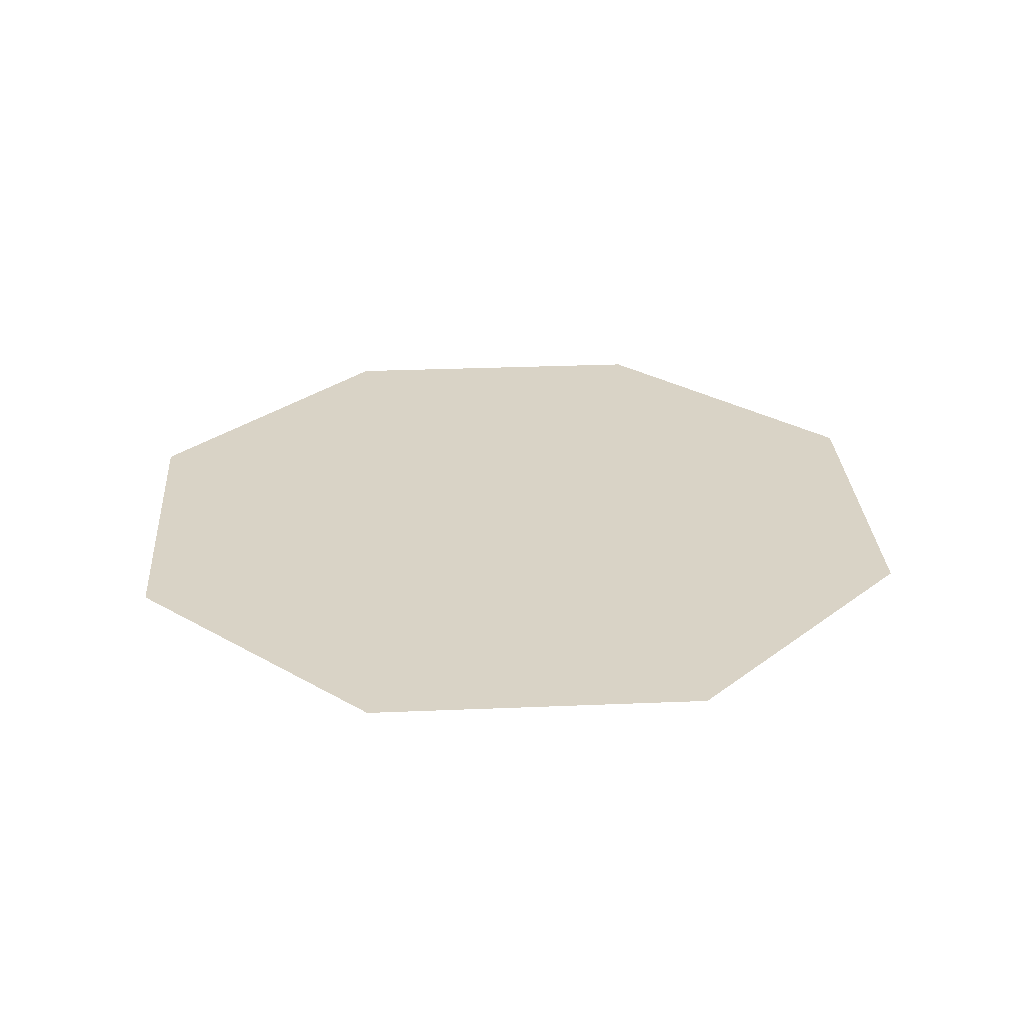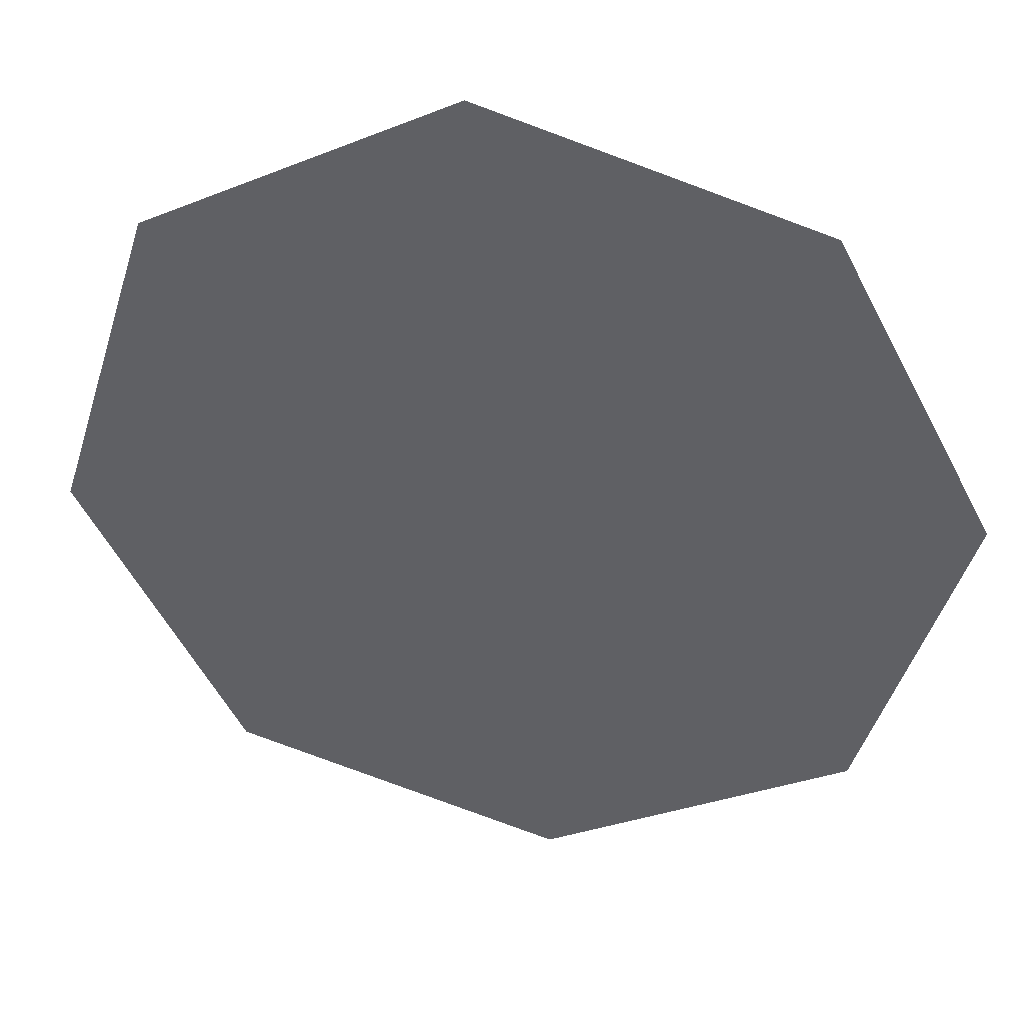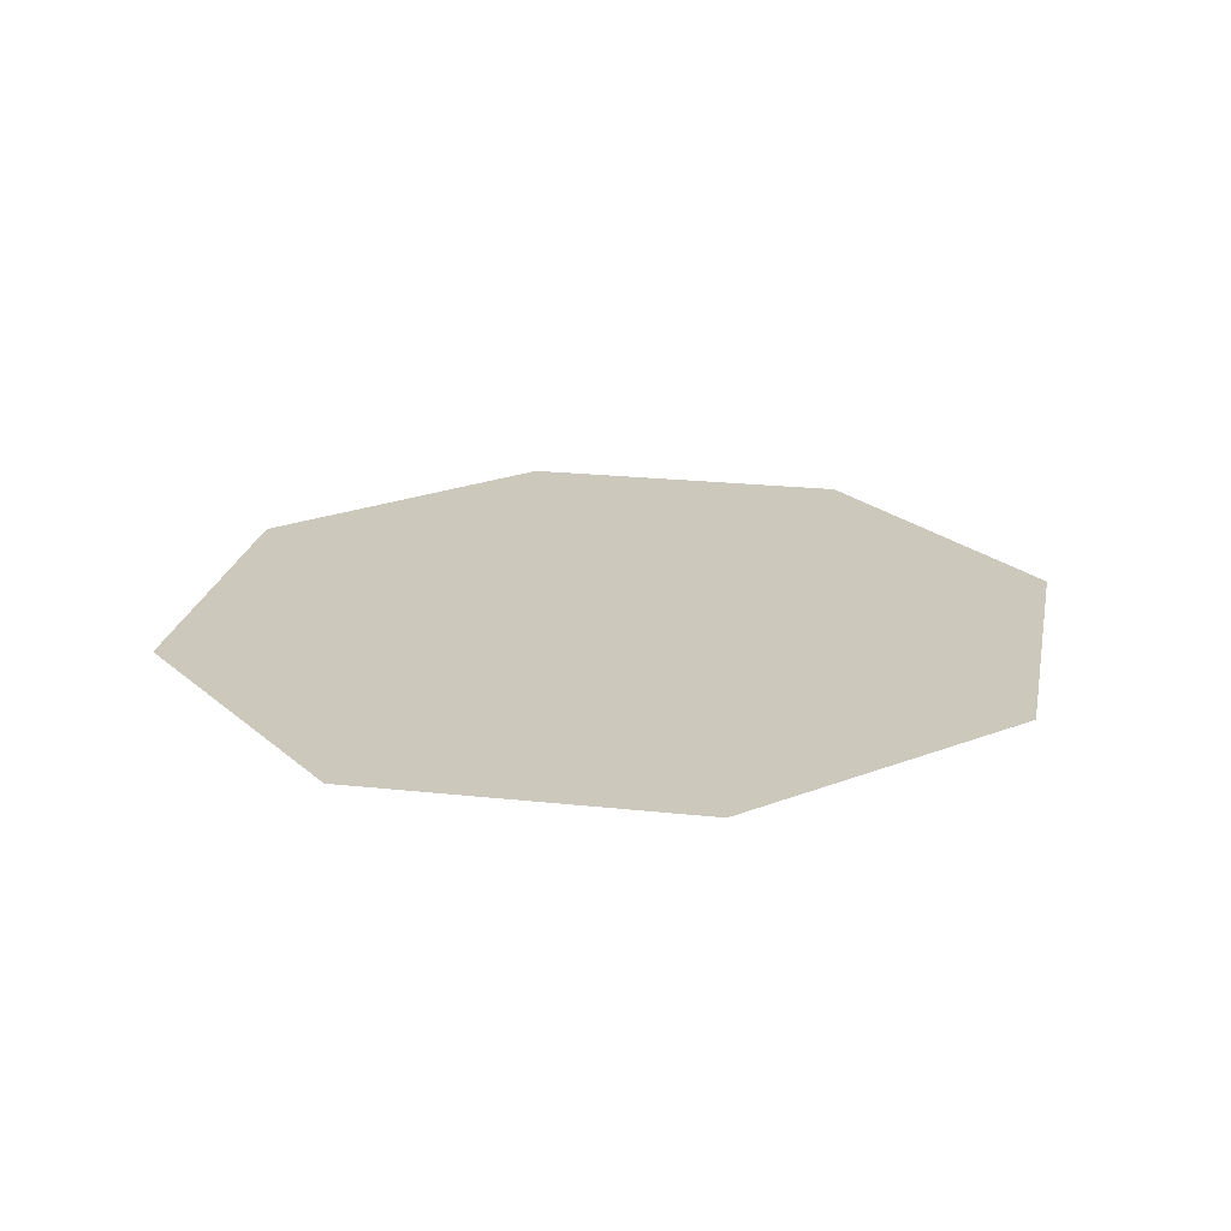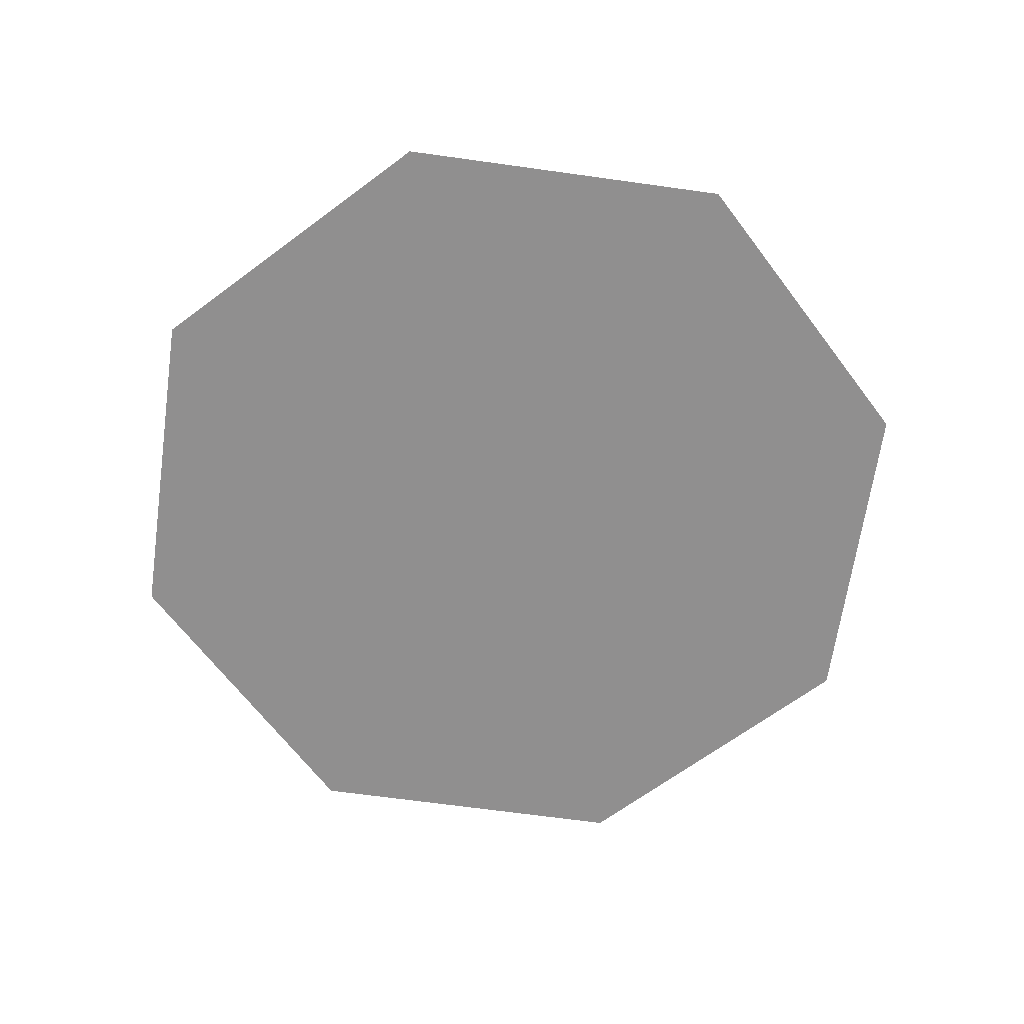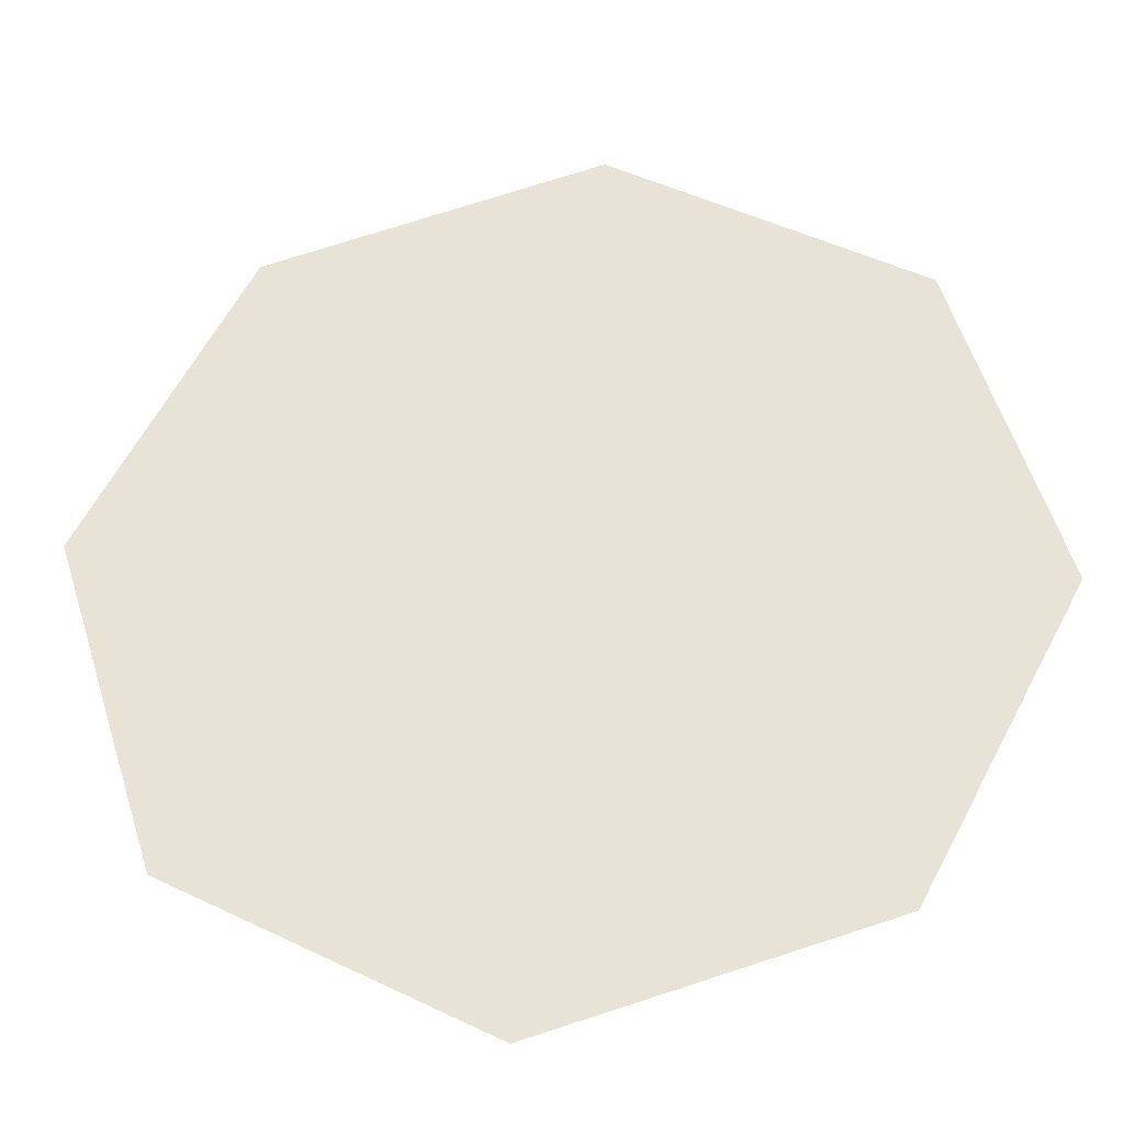
<metadata>
{"format":"obj","ext":"obj","renderer":"f3d","projection":"perspective","resolution":1024,"background":"white","views":[{"elev":28.3,"azim":-166.4,"up":"+Y"},{"elev":39.4,"azim":10.6,"up":"+Z"},{"elev":22.2,"azim":-17.0,"up":"+Y"},{"elev":-65.4,"azim":-170.8,"up":"+Y"},{"elev":-32.0,"azim":-175.0,"up":"+Z"}]}
</metadata>
<code>
g polySurface15
v -0.7187 0.01596 -0.8642
v 0 0.01596 0
v 0.1029 0.01596 -1.119
v 0.8642 0.01596 -0.7187
v 1.119 0.01596 0.1029
v 0.7187 0.01596 0.8642
v -0.1029 0.01596 1.119
v -0.8642 0.01596 0.7187
v -1.119 0.01596 -0.1029
f 1 2 3
f 3 2 4
f 4 2 5
f 5 2 6
f 6 2 7
f 7 2 8
f 8 2 9
f 9 2 1

</code>
